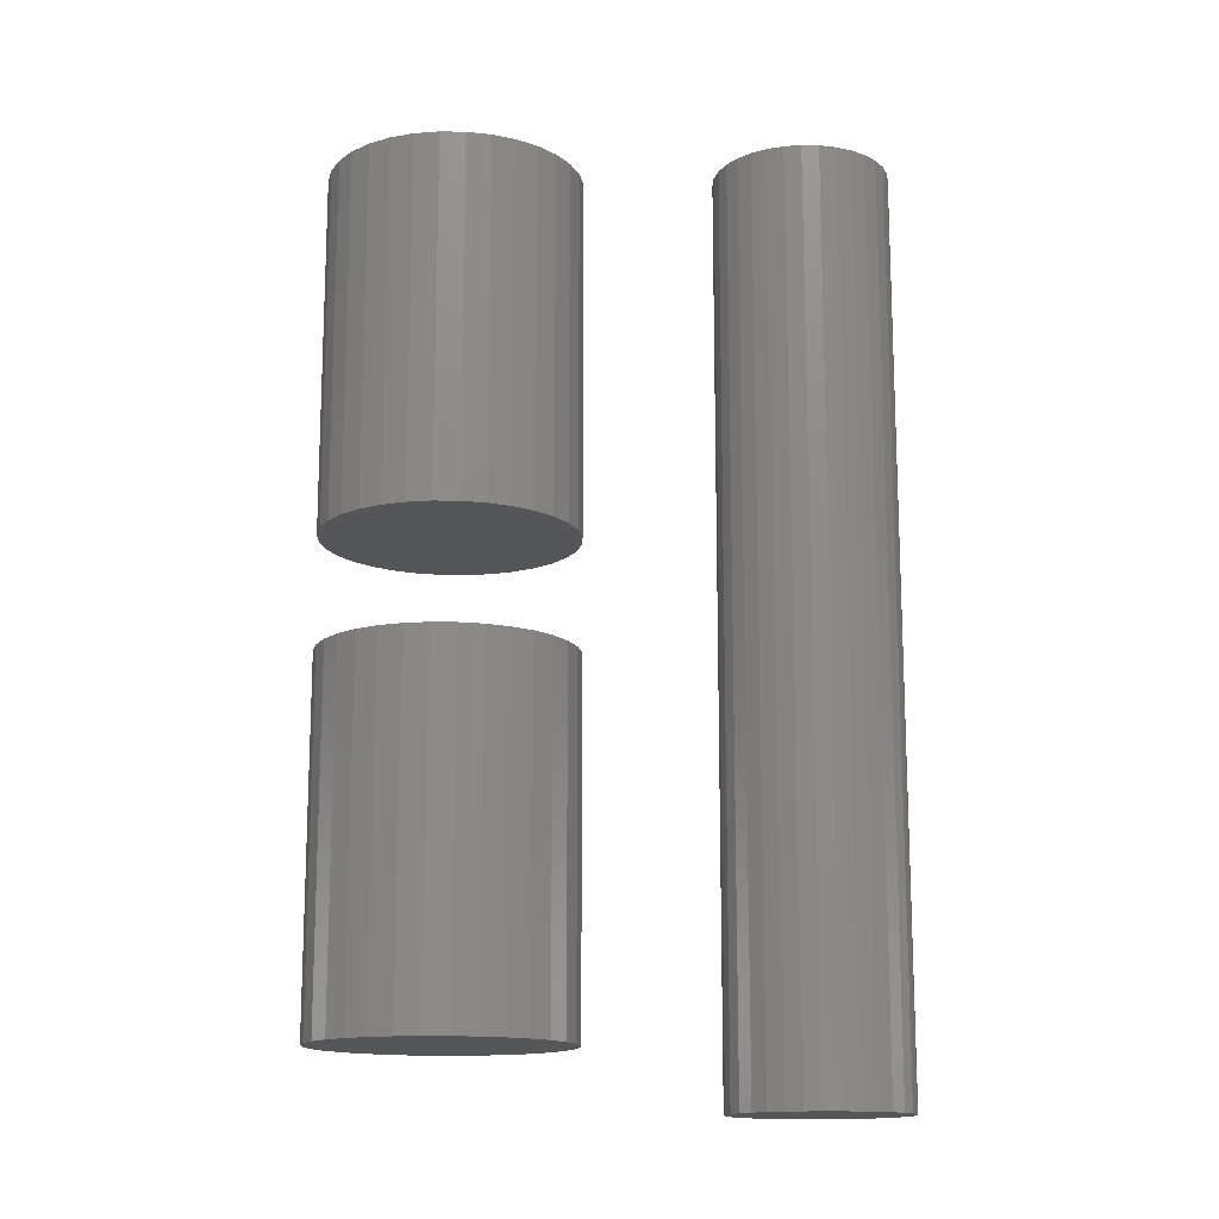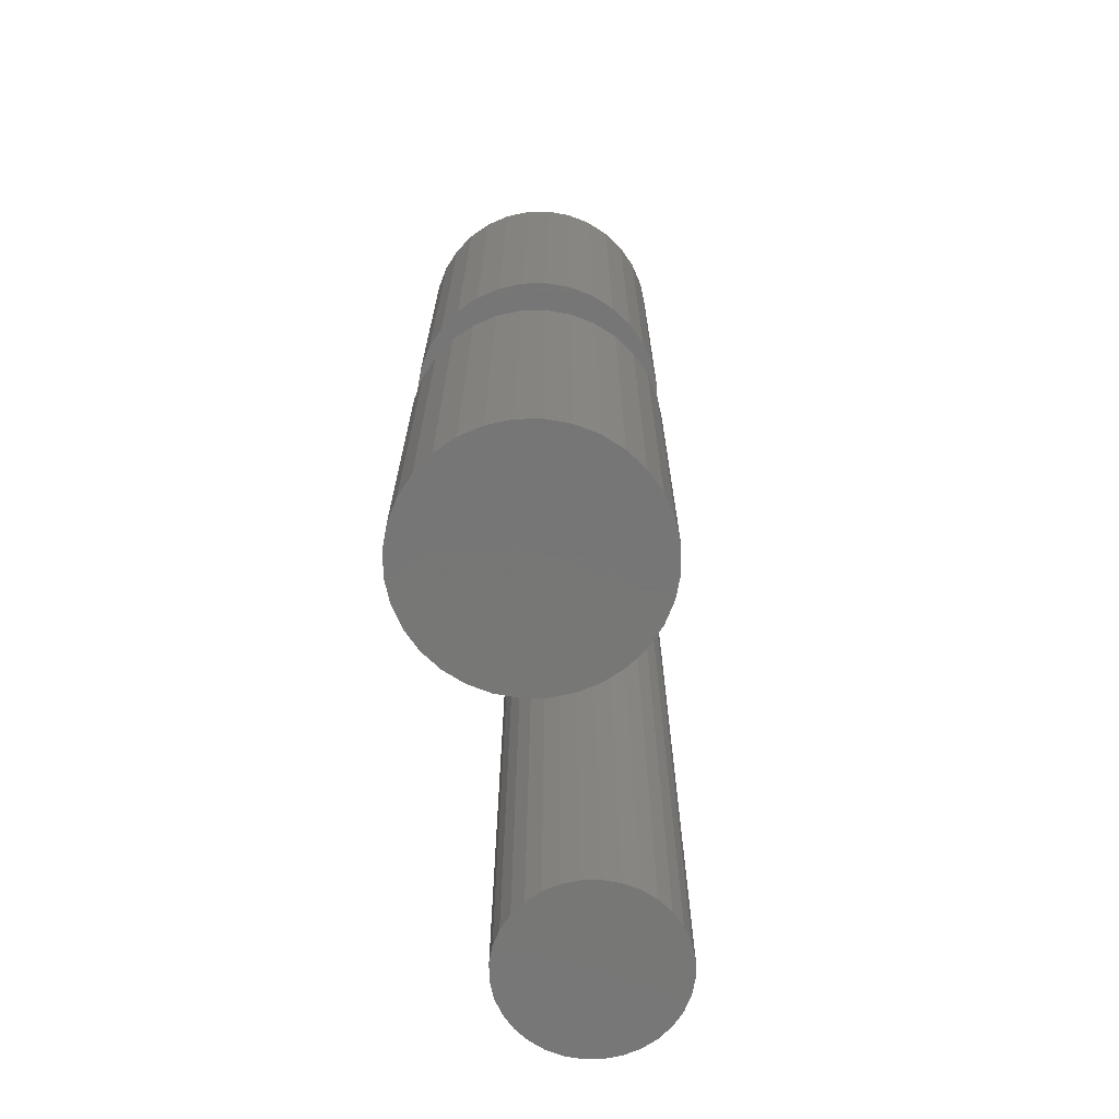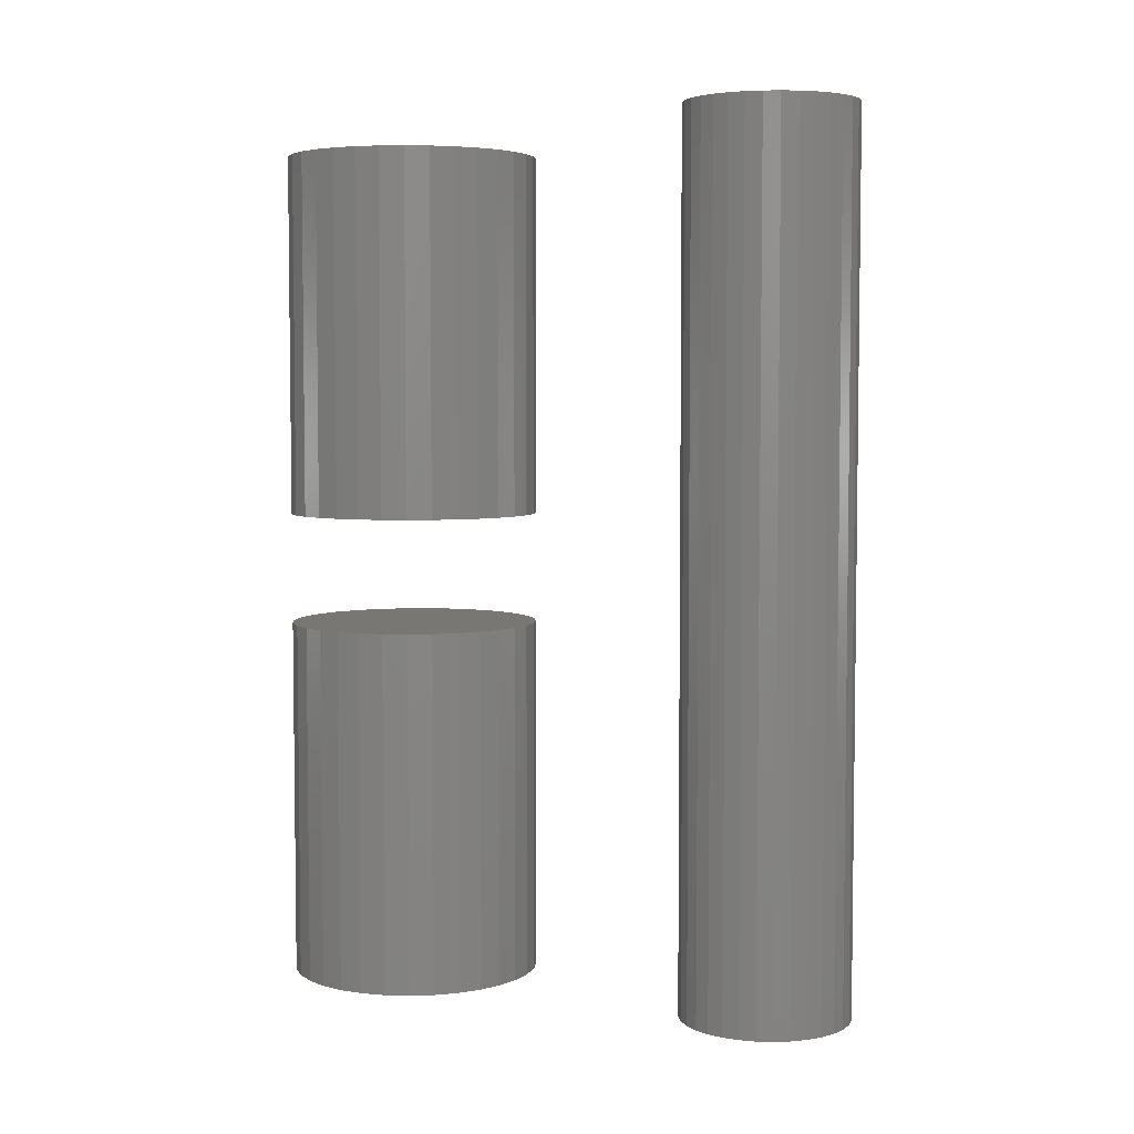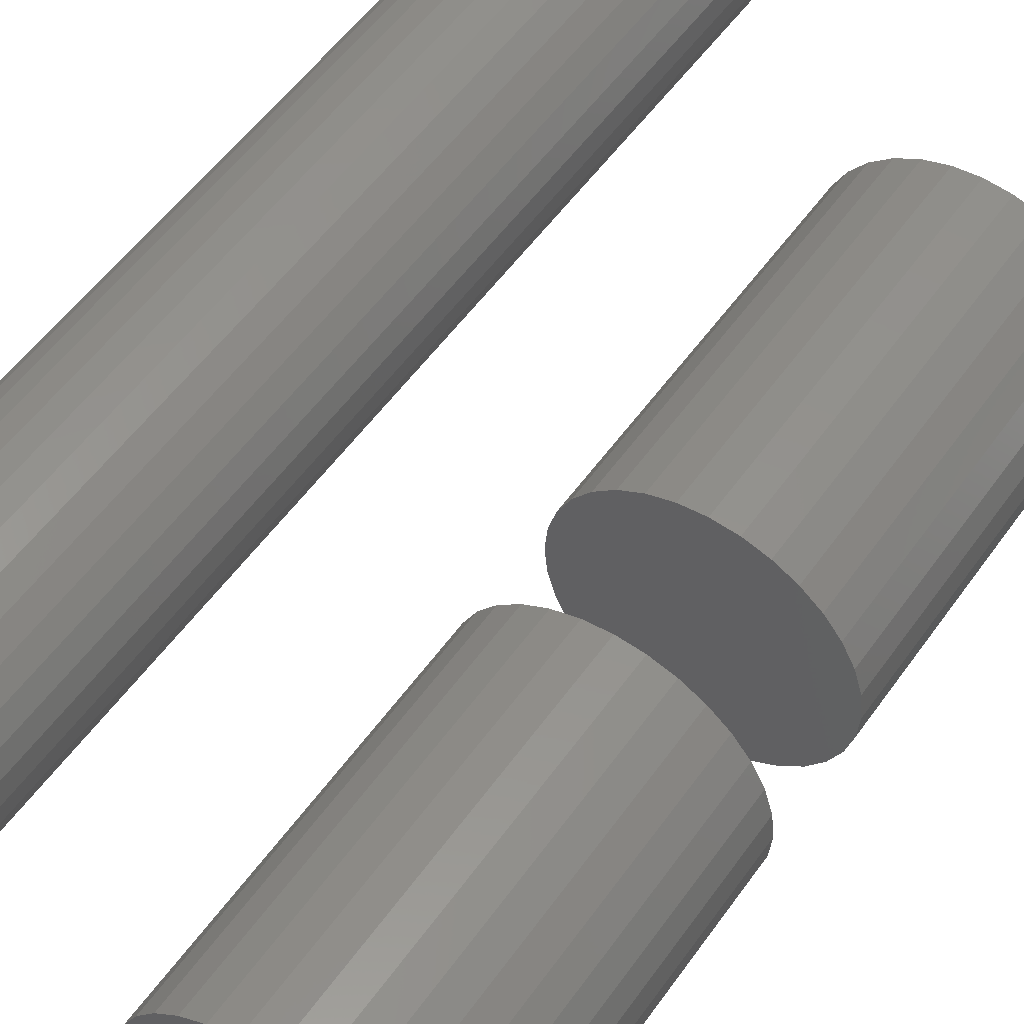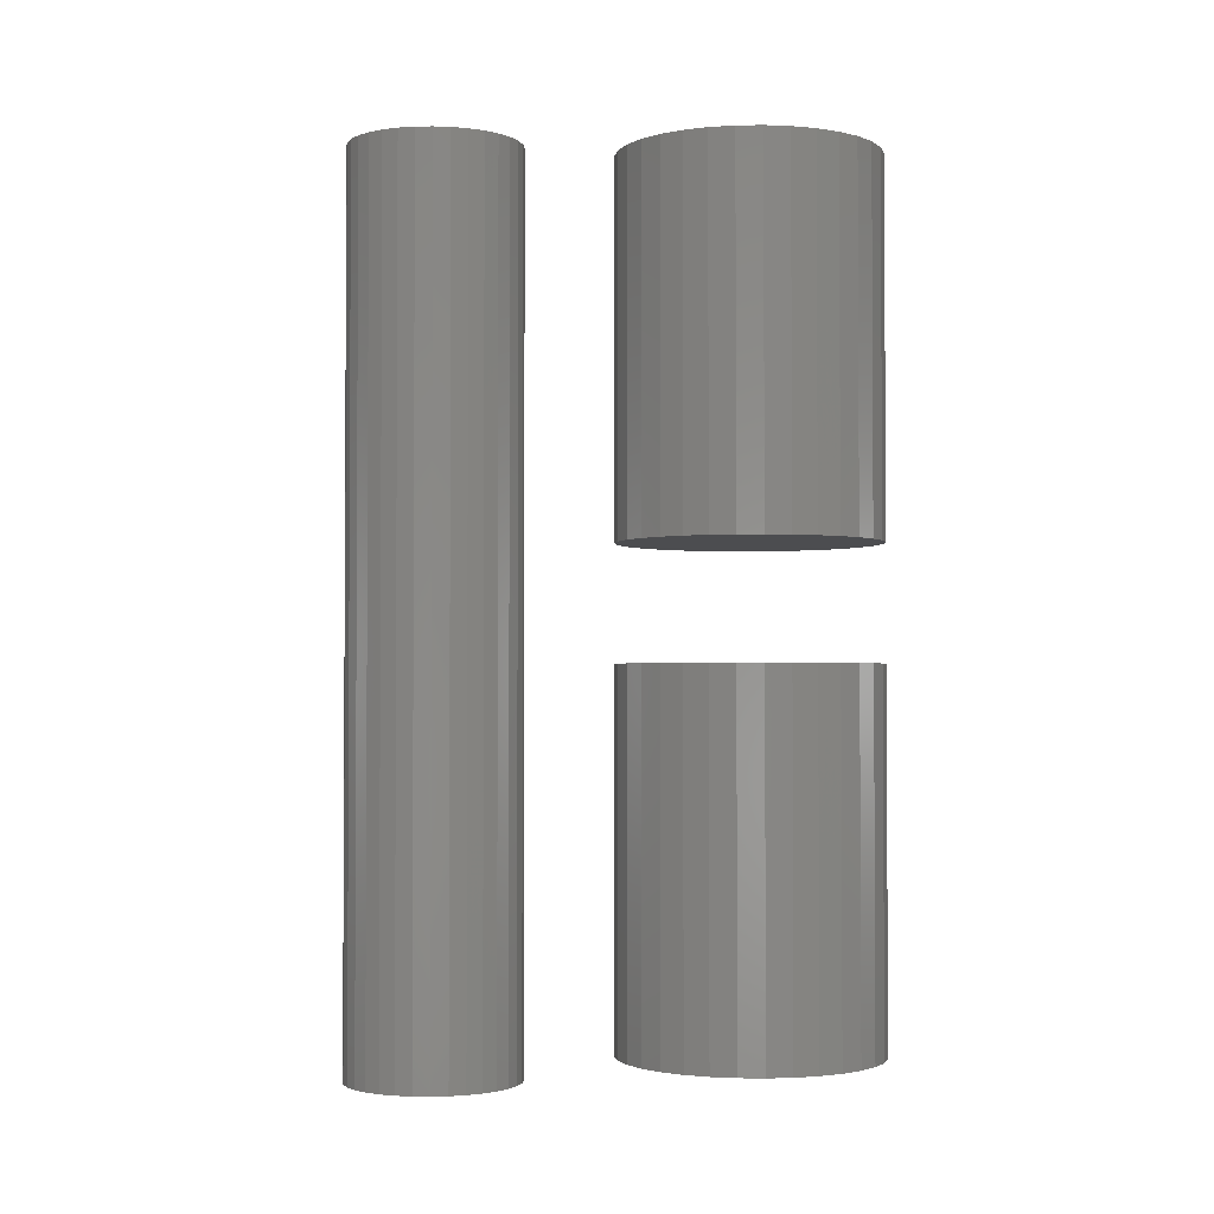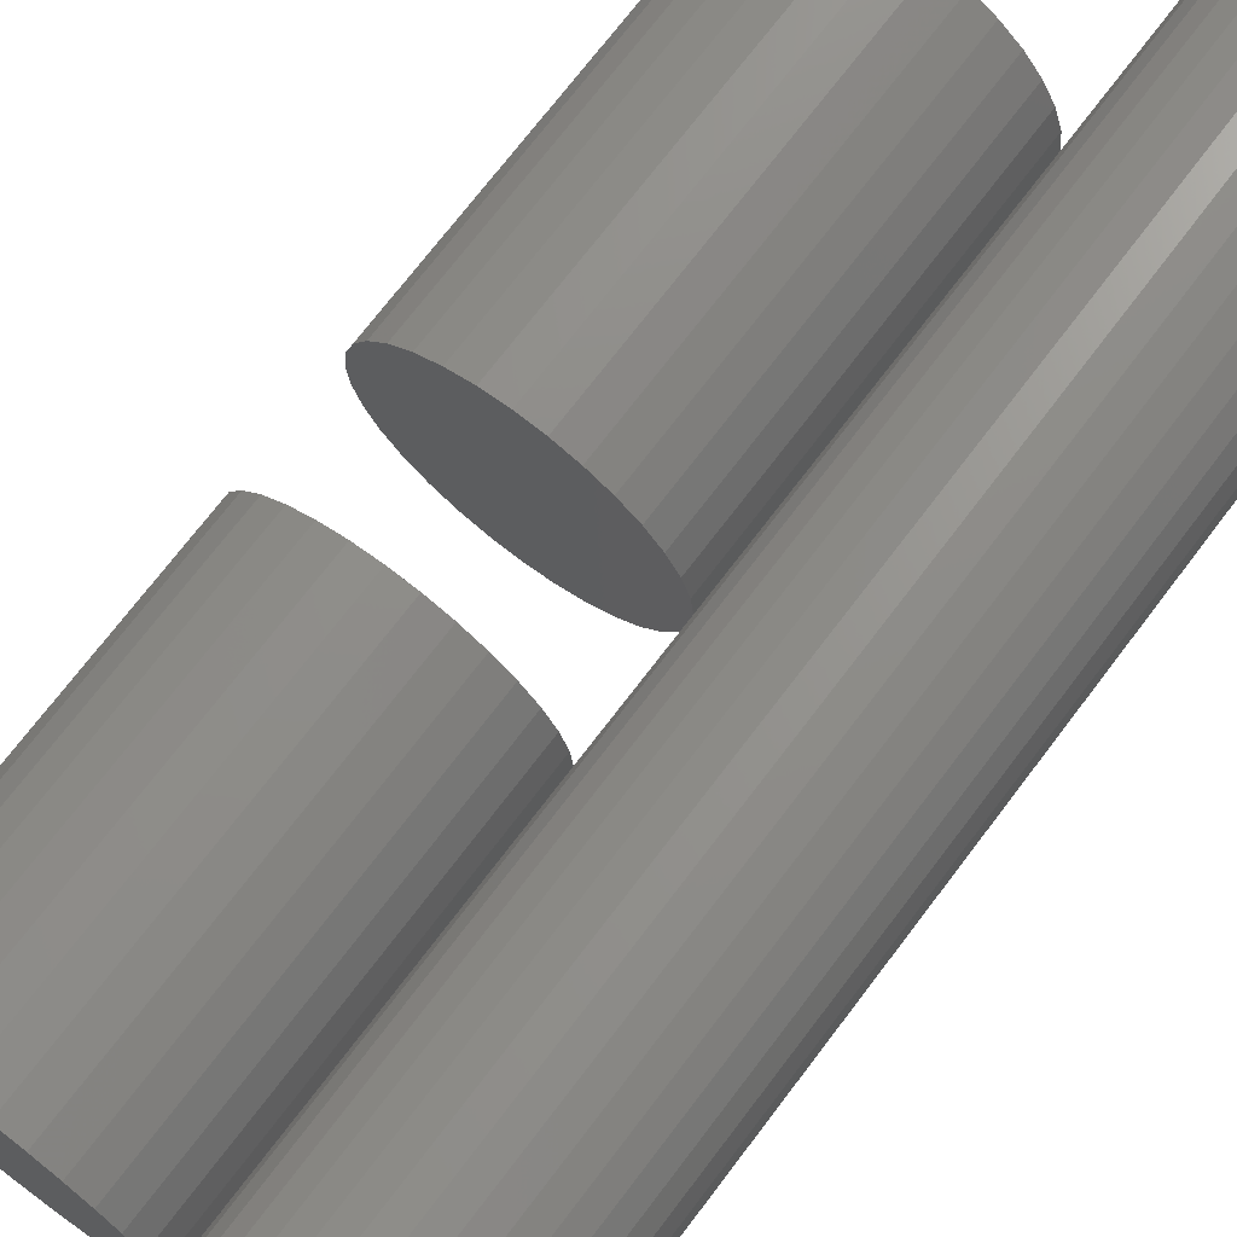
<metadata>
{"format":"stl","ext":"stl","renderer":"f3d","projection":"perspective","resolution":1024,"background":"white","views":[{"elev":-14.6,"azim":-153.9,"up":"+Y"},{"elev":-69.2,"azim":141.7,"up":"+Y"},{"elev":4.8,"azim":-135.6,"up":"+Y"},{"elev":52.2,"azim":34.0,"up":"+Z"},{"elev":-2.1,"azim":76.3,"up":"+Y"},{"elev":71.6,"azim":-142.9,"up":"+Z"}]}
</metadata>
<code>
# stl→obj: 192 verts, 372 faces
v -0.01516 -0.8906 0.1118
v 0.02931 -0.8906 0.1118
v 0.007072 -0.8906 0.114
v -0.03655 -0.8906 0.1053
v 0.05069 -0.8906 0.1053
v -0.05625 -0.8906 0.09477
v 0.0704 -0.8906 0.09477
v 0.0704 -0.8906 -0.09477
v -0.03655 -0.8906 -0.1053
v 0.05069 -0.8906 -0.1053
v -0.01516 -0.8906 -0.1118
v 0.02931 -0.8906 -0.1118
v 0.007072 -0.8906 -0.114
v 0.08767 -0.8906 0.0806
v -0.07352 -0.8906 0.0806
v 0.1018 -0.8906 0.06332
v -0.0877 -0.8906 0.06332
v 0.1124 -0.8906 0.04362
v -0.09823 -0.8906 0.04362
v 0.1189 -0.8906 0.02224
v -0.1047 -0.8906 0.02224
v 0.1211 -0.8906 -2.559e-17
v -0.1069 -0.8906 2.326e-18
v 0.1189 -0.8906 -0.02224
v -0.1047 -0.8906 -0.02224
v 0.1124 -0.8906 -0.04362
v -0.09823 -0.8906 -0.04362
v 0.1018 -0.8906 -0.06332
v -0.0877 -0.8906 -0.06332
v 0.08767 -0.8906 -0.0806
v -0.07352 -0.8906 -0.0806
v -0.05625 -0.8906 -0.09477
v 0.007072 0.2969 0.114
v 0.02931 0.2969 0.1118
v -0.01516 0.2969 0.1118
v -0.03655 0.2969 0.1053
v 0.05069 0.2969 0.1053
v -0.05625 0.2969 0.09477
v 0.0704 0.2969 0.09477
v 0.05069 0.2969 -0.1053
v -0.03655 0.2969 -0.1053
v 0.0704 0.2969 -0.09477
v -0.01516 0.2969 -0.1118
v 0.02931 0.2969 -0.1118
v 0.007072 0.2969 -0.114
v -0.05625 0.2969 -0.09477
v -0.07352 0.2969 -0.0806
v 0.08767 0.2969 -0.0806
v -0.0877 0.2969 -0.06332
v 0.1018 0.2969 -0.06332
v -0.09823 0.2969 -0.04362
v 0.1124 0.2969 -0.04362
v -0.1047 0.2969 -0.02224
v 0.1189 0.2969 -0.02224
v -0.1069 0.2969 2.326e-18
v 0.1211 0.2969 -2.559e-17
v -0.1047 0.2969 0.02224
v 0.1189 0.2969 0.02224
v -0.09823 0.2969 0.04362
v 0.1124 0.2969 0.04362
v -0.0877 0.2969 0.06332
v 0.1018 0.2969 0.06332
v -0.07352 0.2969 0.0806
v 0.08767 0.2969 0.0806
v 0.3395 -0.3672 -0.1579
v 0.3703 -0.3672 -0.1609
v 0.3087 -0.3672 -0.1609
v 0.2791 -0.3672 -0.1699
v 0.3999 -0.3672 -0.1699
v 0.3703 -0.3672 -0.4707
v 0.3087 -0.3672 -0.4707
v 0.3999 -0.3672 -0.4617
v 0.3395 -0.3672 -0.4737
v 0.2791 -0.3672 -0.4617
v 0.2518 -0.3672 -0.4471
v 0.4272 -0.3672 -0.4471
v 0.2278 -0.3672 -0.4274
v 0.4511 -0.3672 -0.4274
v 0.2082 -0.3672 -0.4035
v 0.4708 -0.3672 -0.4035
v 0.1936 -0.3672 -0.3762
v 0.4853 -0.3672 -0.3762
v 0.1846 -0.3672 -0.3466
v 0.4943 -0.3672 -0.3466
v 0.1816 -0.3672 -0.3158
v 0.4974 -0.3672 -0.3158
v 0.1846 -0.3672 -0.285
v 0.4943 -0.3672 -0.285
v 0.1936 -0.3672 -0.2554
v 0.4853 -0.3672 -0.2554
v 0.2082 -0.3672 -0.2281
v 0.4708 -0.3672 -0.2281
v 0.2278 -0.3672 -0.2041
v 0.4511 -0.3672 -0.2041
v 0.2518 -0.3672 -0.1845
v 0.4272 -0.3672 -0.1845
v 0.3087 -0.8203 -0.1609
v 0.3703 -0.8203 -0.1609
v 0.3395 -0.8203 -0.1579
v 0.2791 -0.8203 -0.1699
v 0.3999 -0.8203 -0.1699
v 0.3999 -0.8203 -0.4617
v 0.3087 -0.8203 -0.4707
v 0.3703 -0.8203 -0.4707
v 0.3395 -0.8203 -0.4737
v 0.4272 -0.8203 -0.1845
v 0.2518 -0.8203 -0.1845
v 0.4511 -0.8203 -0.2041
v 0.2278 -0.8203 -0.2041
v 0.4708 -0.8203 -0.2281
v 0.2082 -0.8203 -0.2281
v 0.4853 -0.8203 -0.2554
v 0.1936 -0.8203 -0.2554
v 0.4943 -0.8203 -0.285
v 0.1846 -0.8203 -0.285
v 0.4974 -0.8203 -0.3158
v 0.1816 -0.8203 -0.3158
v 0.4943 -0.8203 -0.3466
v 0.1846 -0.8203 -0.3466
v 0.4853 -0.8203 -0.3762
v 0.1936 -0.8203 -0.3762
v 0.4708 -0.8203 -0.4035
v 0.2082 -0.8203 -0.4035
v 0.4511 -0.8203 -0.4274
v 0.2278 -0.8203 -0.4274
v 0.4272 -0.8203 -0.4471
v 0.2518 -0.8203 -0.4471
v 0.2791 -0.8203 -0.4617
v 0.3087 -0.2266 -0.1609
v 0.3703 -0.2266 -0.1609
v 0.3395 -0.2266 -0.1579
v 0.2791 -0.2266 -0.1699
v 0.3999 -0.2266 -0.1699
v 0.3999 -0.2266 -0.4617
v 0.3087 -0.2266 -0.4707
v 0.3703 -0.2266 -0.4707
v 0.3395 -0.2266 -0.4737
v 0.4272 -0.2266 -0.1845
v 0.2518 -0.2266 -0.1845
v 0.4511 -0.2266 -0.2041
v 0.2278 -0.2266 -0.2041
v 0.4708 -0.2266 -0.2281
v 0.2082 -0.2266 -0.2281
v 0.4853 -0.2266 -0.2554
v 0.1936 -0.2266 -0.2554
v 0.4943 -0.2266 -0.285
v 0.1846 -0.2266 -0.285
v 0.4974 -0.2266 -0.3158
v 0.1816 -0.2266 -0.3158
v 0.4943 -0.2266 -0.3466
v 0.1846 -0.2266 -0.3466
v 0.4853 -0.2266 -0.3762
v 0.1936 -0.2266 -0.3762
v 0.4708 -0.2266 -0.4035
v 0.2082 -0.2266 -0.4035
v 0.4511 -0.2266 -0.4274
v 0.2278 -0.2266 -0.4274
v 0.4272 -0.2266 -0.4471
v 0.2518 -0.2266 -0.4471
v 0.2791 -0.2266 -0.4617
v 0.3395 0.2266 -0.1579
v 0.3703 0.2266 -0.1609
v 0.3087 0.2266 -0.1609
v 0.2791 0.2266 -0.1699
v 0.3999 0.2266 -0.1699
v 0.3703 0.2266 -0.4707
v 0.3087 0.2266 -0.4707
v 0.3999 0.2266 -0.4617
v 0.3395 0.2266 -0.4737
v 0.2791 0.2266 -0.4617
v 0.2518 0.2266 -0.4471
v 0.4272 0.2266 -0.4471
v 0.2278 0.2266 -0.4274
v 0.4511 0.2266 -0.4274
v 0.2082 0.2266 -0.4035
v 0.4708 0.2266 -0.4035
v 0.1936 0.2266 -0.3762
v 0.4853 0.2266 -0.3762
v 0.1846 0.2266 -0.3466
v 0.4943 0.2266 -0.3466
v 0.1816 0.2266 -0.3158
v 0.4974 0.2266 -0.3158
v 0.1846 0.2266 -0.285
v 0.4943 0.2266 -0.285
v 0.1936 0.2266 -0.2554
v 0.4853 0.2266 -0.2554
v 0.2082 0.2266 -0.2281
v 0.4708 0.2266 -0.2281
v 0.2278 0.2266 -0.2041
v 0.4511 0.2266 -0.2041
v 0.2518 0.2266 -0.1845
v 0.4272 0.2266 -0.1845
f 1 2 3
f 2 1 4
f 2 4 5
f 5 4 6
f 5 6 7
f 8 9 10
f 10 9 11
f 10 11 12
f 12 11 13
f 7 6 14
f 14 6 15
f 14 15 16
f 16 15 17
f 16 17 18
f 18 17 19
f 18 19 20
f 20 19 21
f 20 21 22
f 22 21 23
f 22 23 24
f 24 23 25
f 24 25 26
f 26 25 27
f 26 27 28
f 28 27 29
f 28 29 30
f 30 29 31
f 30 31 8
f 8 31 32
f 8 32 9
f 33 34 35
f 36 35 34
f 37 36 34
f 38 36 37
f 39 38 37
f 40 41 42
f 43 41 40
f 44 43 40
f 45 43 44
f 41 46 42
f 42 46 47
f 42 47 48
f 48 47 49
f 48 49 50
f 50 49 51
f 50 51 52
f 52 51 53
f 52 53 54
f 54 53 55
f 54 55 56
f 56 55 57
f 56 57 58
f 58 57 59
f 58 59 60
f 60 59 61
f 60 61 62
f 62 61 63
f 62 63 64
f 64 63 38
f 64 38 39
f 56 22 54
f 54 22 24
f 54 24 52
f 52 24 26
f 52 26 50
f 50 26 28
f 50 28 48
f 48 28 30
f 48 30 42
f 42 30 8
f 42 8 40
f 40 8 10
f 40 10 44
f 44 10 12
f 44 12 45
f 45 12 13
f 45 13 43
f 43 13 11
f 43 11 41
f 41 11 9
f 41 9 46
f 46 9 32
f 46 32 47
f 47 32 31
f 47 31 49
f 49 31 29
f 49 29 51
f 51 29 27
f 51 27 53
f 53 27 25
f 53 25 55
f 55 25 23
f 55 23 57
f 57 23 21
f 57 21 59
f 59 21 19
f 59 19 61
f 61 19 17
f 61 17 63
f 63 17 15
f 63 15 38
f 38 15 6
f 38 6 36
f 36 6 4
f 36 4 35
f 35 4 1
f 35 1 33
f 33 1 3
f 33 3 34
f 34 3 2
f 34 2 37
f 37 2 5
f 37 5 39
f 39 5 7
f 39 7 64
f 64 7 14
f 64 14 62
f 62 14 16
f 62 16 60
f 60 16 18
f 60 18 58
f 58 18 20
f 58 20 56
f 56 20 22
f 65 66 67
f 68 67 66
f 69 68 66
f 70 71 72
f 73 71 70
f 71 74 72
f 72 74 75
f 72 75 76
f 76 75 77
f 76 77 78
f 78 77 79
f 78 79 80
f 80 79 81
f 80 81 82
f 82 81 83
f 82 83 84
f 84 83 85
f 84 85 86
f 86 85 87
f 86 87 88
f 88 87 89
f 88 89 90
f 90 89 91
f 90 91 92
f 92 91 93
f 92 93 94
f 94 93 95
f 94 95 96
f 96 95 68
f 96 68 69
f 97 98 99
f 98 97 100
f 98 100 101
f 102 103 104
f 104 103 105
f 101 100 106
f 106 100 107
f 106 107 108
f 108 107 109
f 108 109 110
f 110 109 111
f 110 111 112
f 112 111 113
f 112 113 114
f 114 113 115
f 114 115 116
f 116 115 117
f 116 117 118
f 118 117 119
f 118 119 120
f 120 119 121
f 120 121 122
f 122 121 123
f 122 123 124
f 124 123 125
f 124 125 126
f 126 125 127
f 126 127 102
f 102 127 128
f 102 128 103
f 86 116 84
f 84 116 118
f 84 118 82
f 82 118 120
f 82 120 80
f 80 120 122
f 80 122 78
f 78 122 124
f 78 124 76
f 76 124 126
f 76 126 72
f 72 126 102
f 72 102 70
f 70 102 104
f 70 104 73
f 73 104 105
f 73 105 71
f 71 105 103
f 71 103 74
f 74 103 128
f 74 128 75
f 75 128 127
f 75 127 77
f 77 127 125
f 77 125 79
f 79 125 123
f 79 123 81
f 81 123 121
f 81 121 83
f 83 121 119
f 83 119 85
f 85 119 117
f 85 117 87
f 87 117 115
f 87 115 89
f 89 115 113
f 89 113 91
f 91 113 111
f 91 111 93
f 93 111 109
f 93 109 95
f 95 109 107
f 95 107 68
f 68 107 100
f 68 100 67
f 67 100 97
f 67 97 65
f 65 97 99
f 65 99 66
f 66 99 98
f 66 98 69
f 69 98 101
f 69 101 96
f 96 101 106
f 96 106 94
f 94 106 108
f 94 108 92
f 92 108 110
f 92 110 90
f 90 110 112
f 90 112 88
f 88 112 114
f 88 114 86
f 86 114 116
f 129 130 131
f 130 129 132
f 130 132 133
f 134 135 136
f 136 135 137
f 133 132 138
f 138 132 139
f 138 139 140
f 140 139 141
f 140 141 142
f 142 141 143
f 142 143 144
f 144 143 145
f 144 145 146
f 146 145 147
f 146 147 148
f 148 147 149
f 148 149 150
f 150 149 151
f 150 151 152
f 152 151 153
f 152 153 154
f 154 153 155
f 154 155 156
f 156 155 157
f 156 157 158
f 158 157 159
f 158 159 134
f 134 159 160
f 134 160 135
f 161 162 163
f 164 163 162
f 165 164 162
f 166 167 168
f 169 167 166
f 167 170 168
f 168 170 171
f 168 171 172
f 172 171 173
f 172 173 174
f 174 173 175
f 174 175 176
f 176 175 177
f 176 177 178
f 178 177 179
f 178 179 180
f 180 179 181
f 180 181 182
f 182 181 183
f 182 183 184
f 184 183 185
f 184 185 186
f 186 185 187
f 186 187 188
f 188 187 189
f 188 189 190
f 190 189 191
f 190 191 192
f 192 191 164
f 192 164 165
f 182 148 180
f 180 148 150
f 180 150 178
f 178 150 152
f 178 152 176
f 176 152 154
f 176 154 174
f 174 154 156
f 174 156 172
f 172 156 158
f 172 158 168
f 168 158 134
f 168 134 166
f 166 134 136
f 166 136 169
f 169 136 137
f 169 137 167
f 167 137 135
f 167 135 170
f 170 135 160
f 170 160 171
f 171 160 159
f 171 159 173
f 173 159 157
f 173 157 175
f 175 157 155
f 175 155 177
f 177 155 153
f 177 153 179
f 179 153 151
f 179 151 181
f 181 151 149
f 181 149 183
f 183 149 147
f 183 147 185
f 185 147 145
f 185 145 187
f 187 145 143
f 187 143 189
f 189 143 141
f 189 141 191
f 191 141 139
f 191 139 164
f 164 139 132
f 164 132 163
f 163 132 129
f 163 129 161
f 161 129 131
f 161 131 162
f 162 131 130
f 162 130 165
f 165 130 133
f 165 133 192
f 192 133 138
f 192 138 190
f 190 138 140
f 190 140 188
f 188 140 142
f 188 142 186
f 186 142 144
f 186 144 184
f 184 144 146
f 184 146 182
f 182 146 148

</code>
